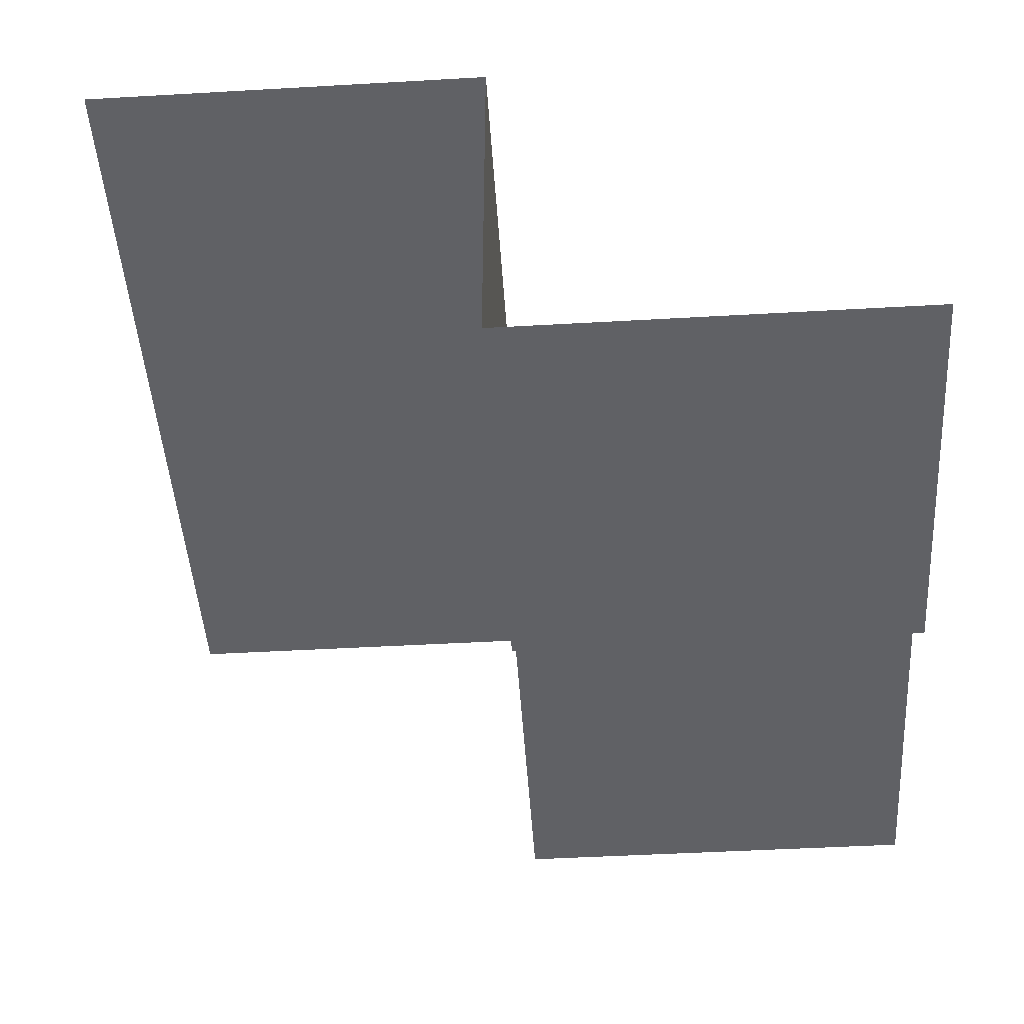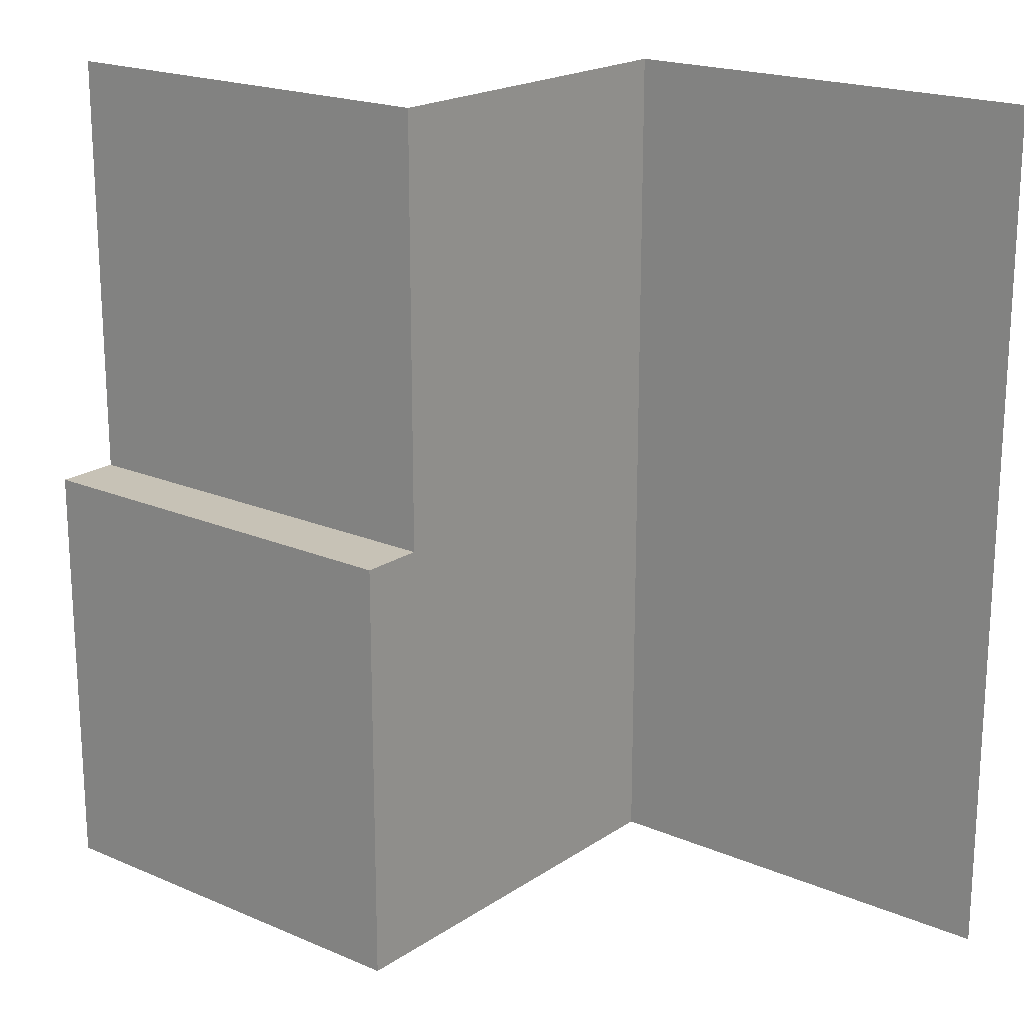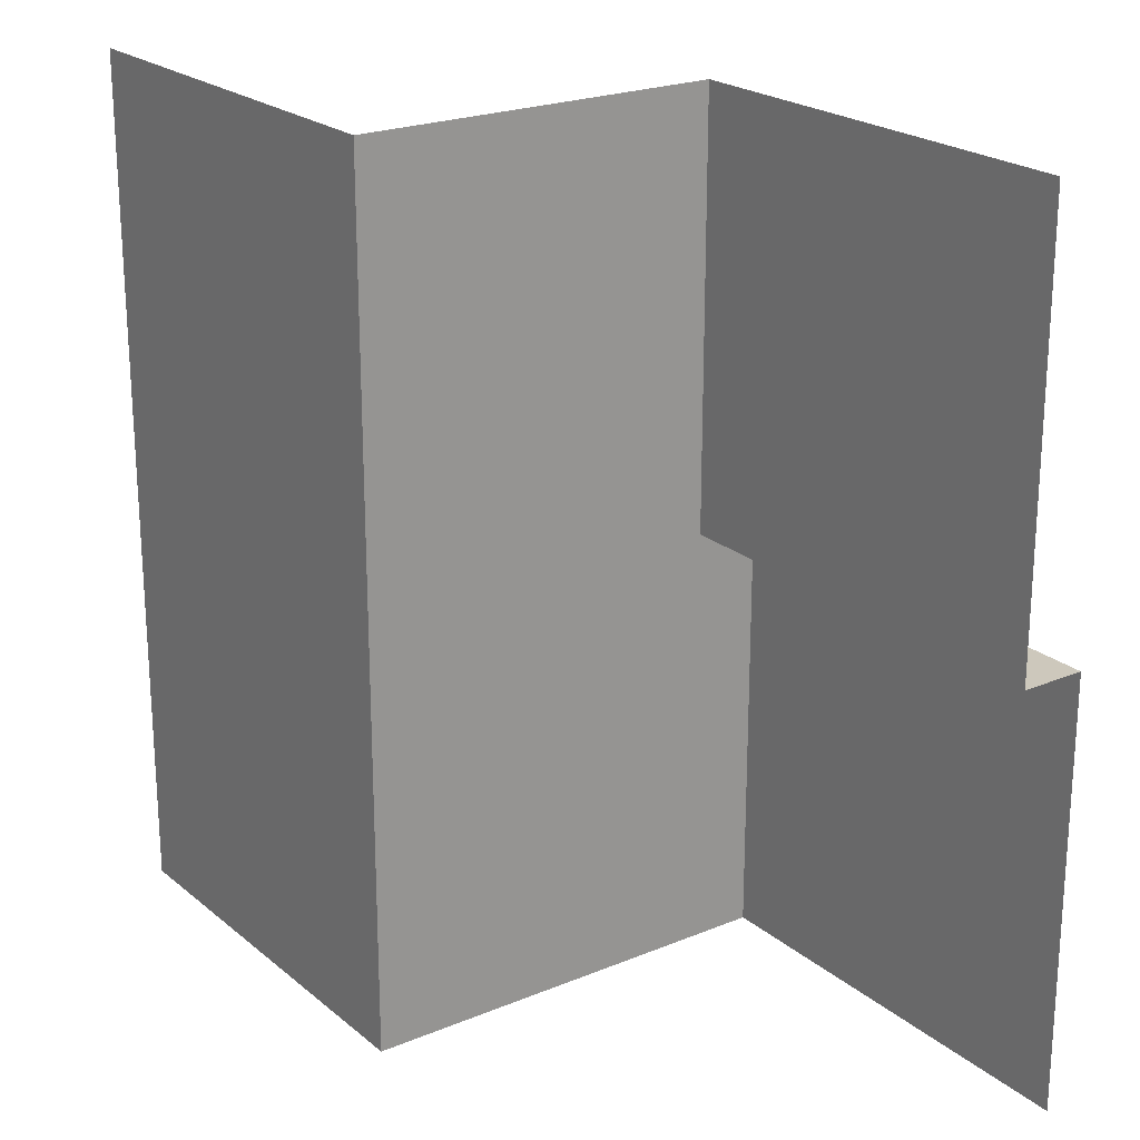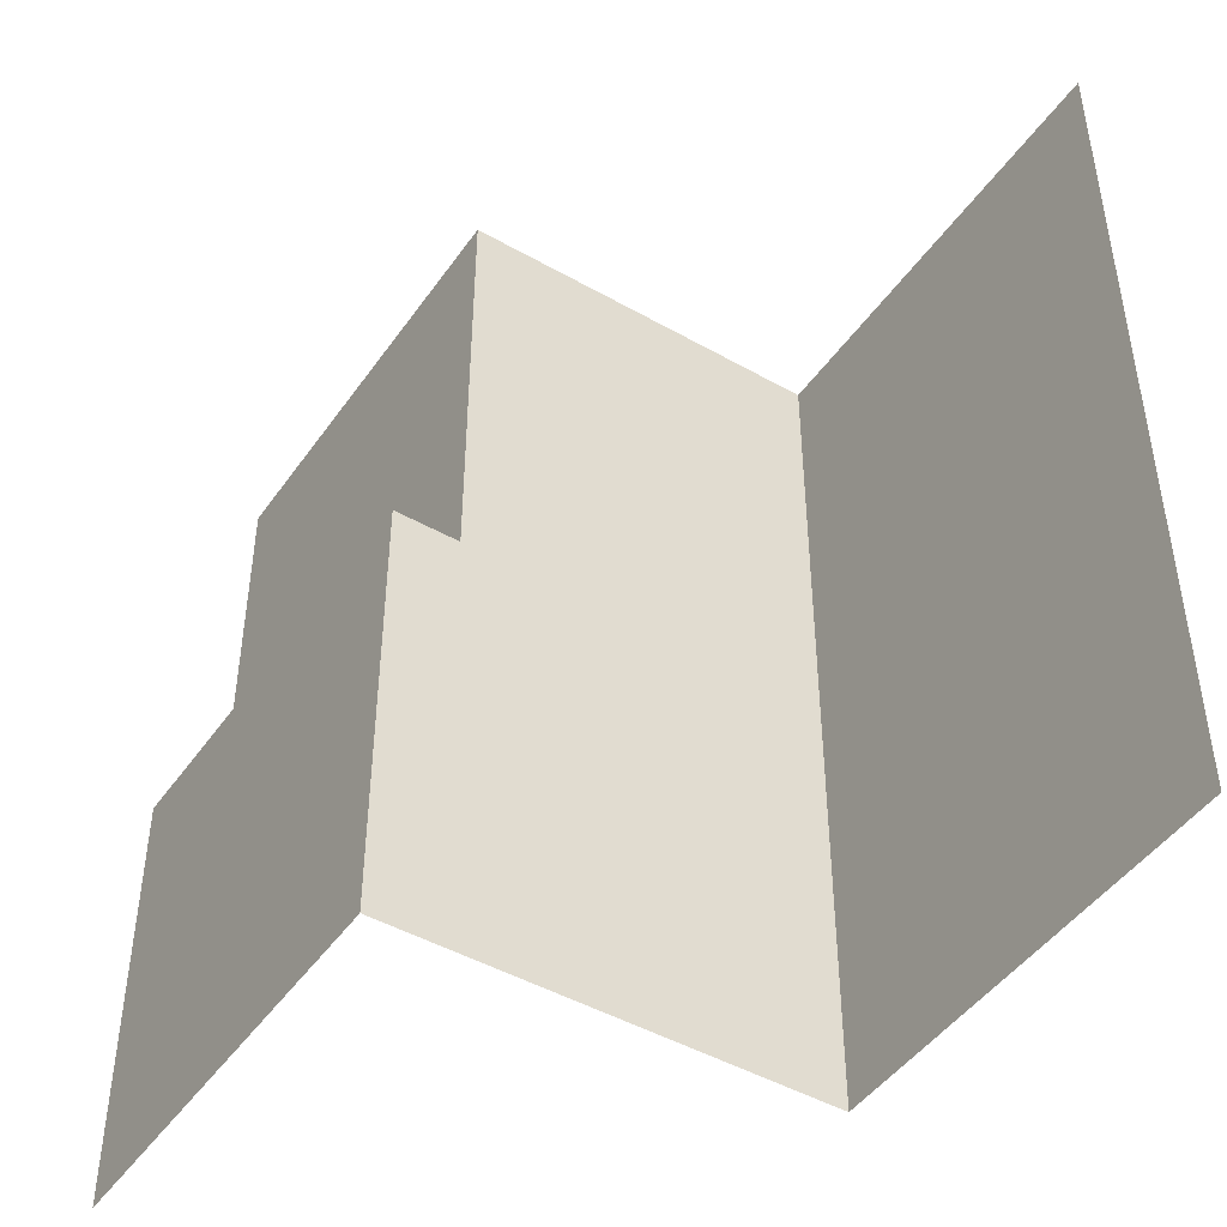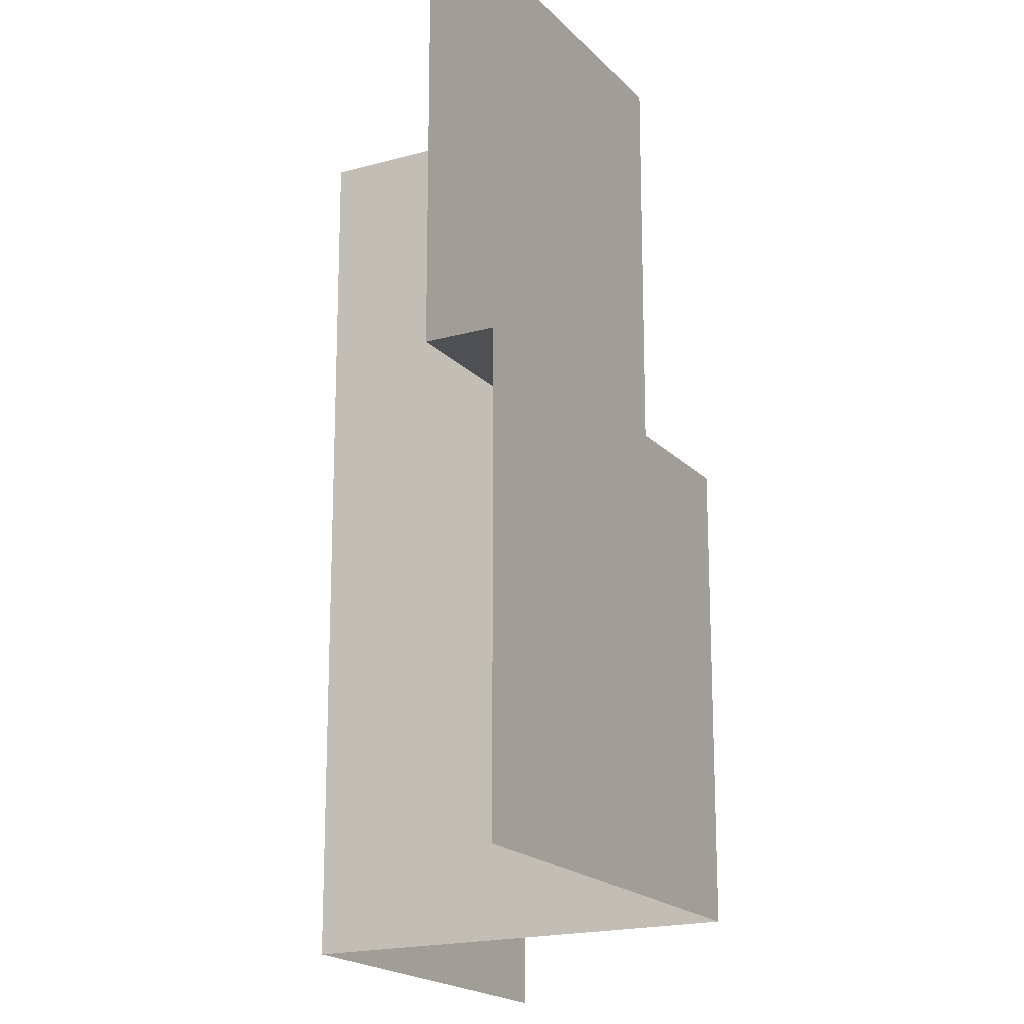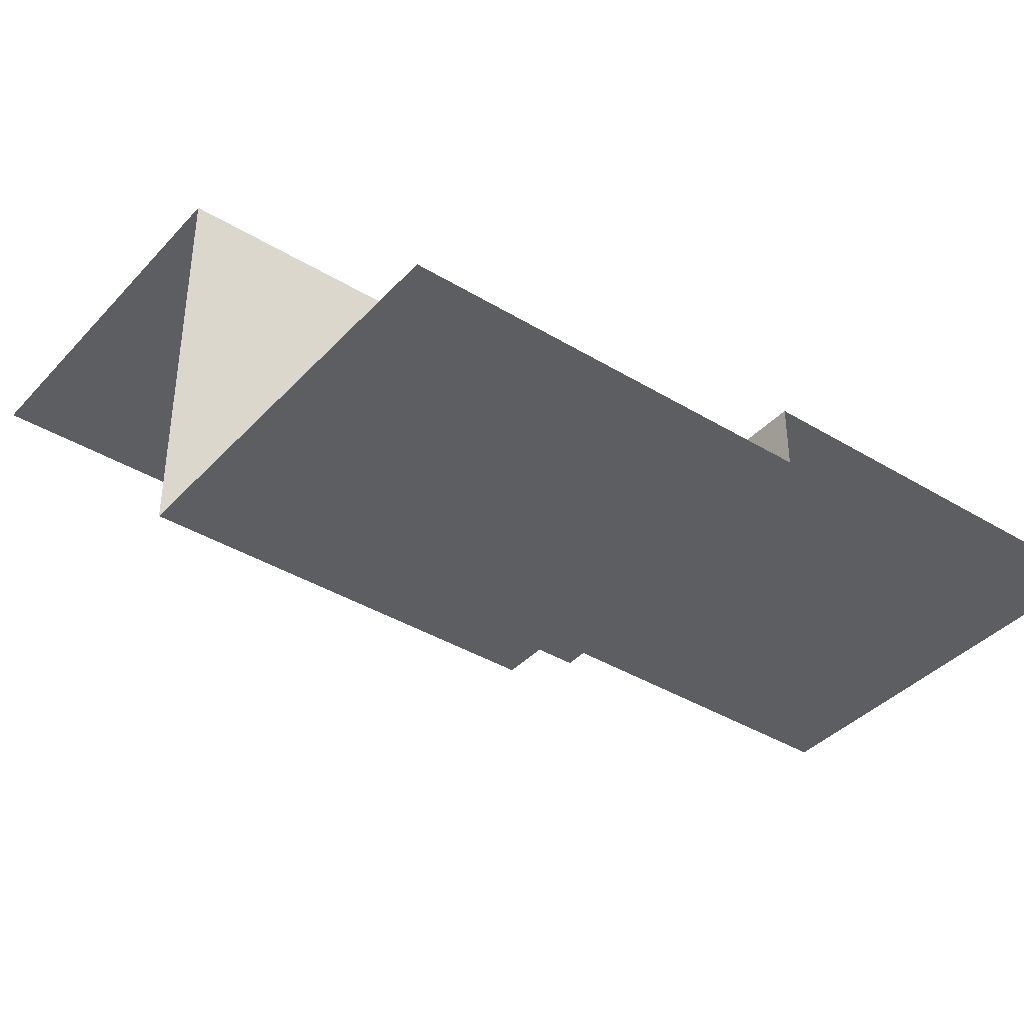
<metadata>
{"format":"obj","ext":"obj","renderer":"f3d","projection":"perspective","resolution":1024,"background":"white","views":[{"elev":-47.2,"azim":3.7,"up":"+Z"},{"elev":19.3,"azim":-141.1,"up":"+Y"},{"elev":22.2,"azim":54.3,"up":"+Y"},{"elev":-46.2,"azim":-123.0,"up":"+Y"},{"elev":-18.5,"azim":118.4,"up":"+Y"},{"elev":-38.8,"azim":52.6,"up":"+Z"}]}
</metadata>
<code>
o Tile3103
v -5 5 4.25
v -5 -5 4.25
v 0 5 4.25
v 0 -5 4.25
v 5 5 0
v 0 5 0
v 0 0 0
v 5 0 0
v 0 -5 -0.75
v 5 -5 -0.75
v 0 0 -0.75
v 5 0 -0.75
f 4 3 2
f 3 1 2
f 7 12 8
f 9 12 11
f 10 12 9
f 8 5 6
f 7 8 6
f 3 7 6
f 4 7 3
f 11 7 9
f 9 7 4
f 7 11 12

</code>
